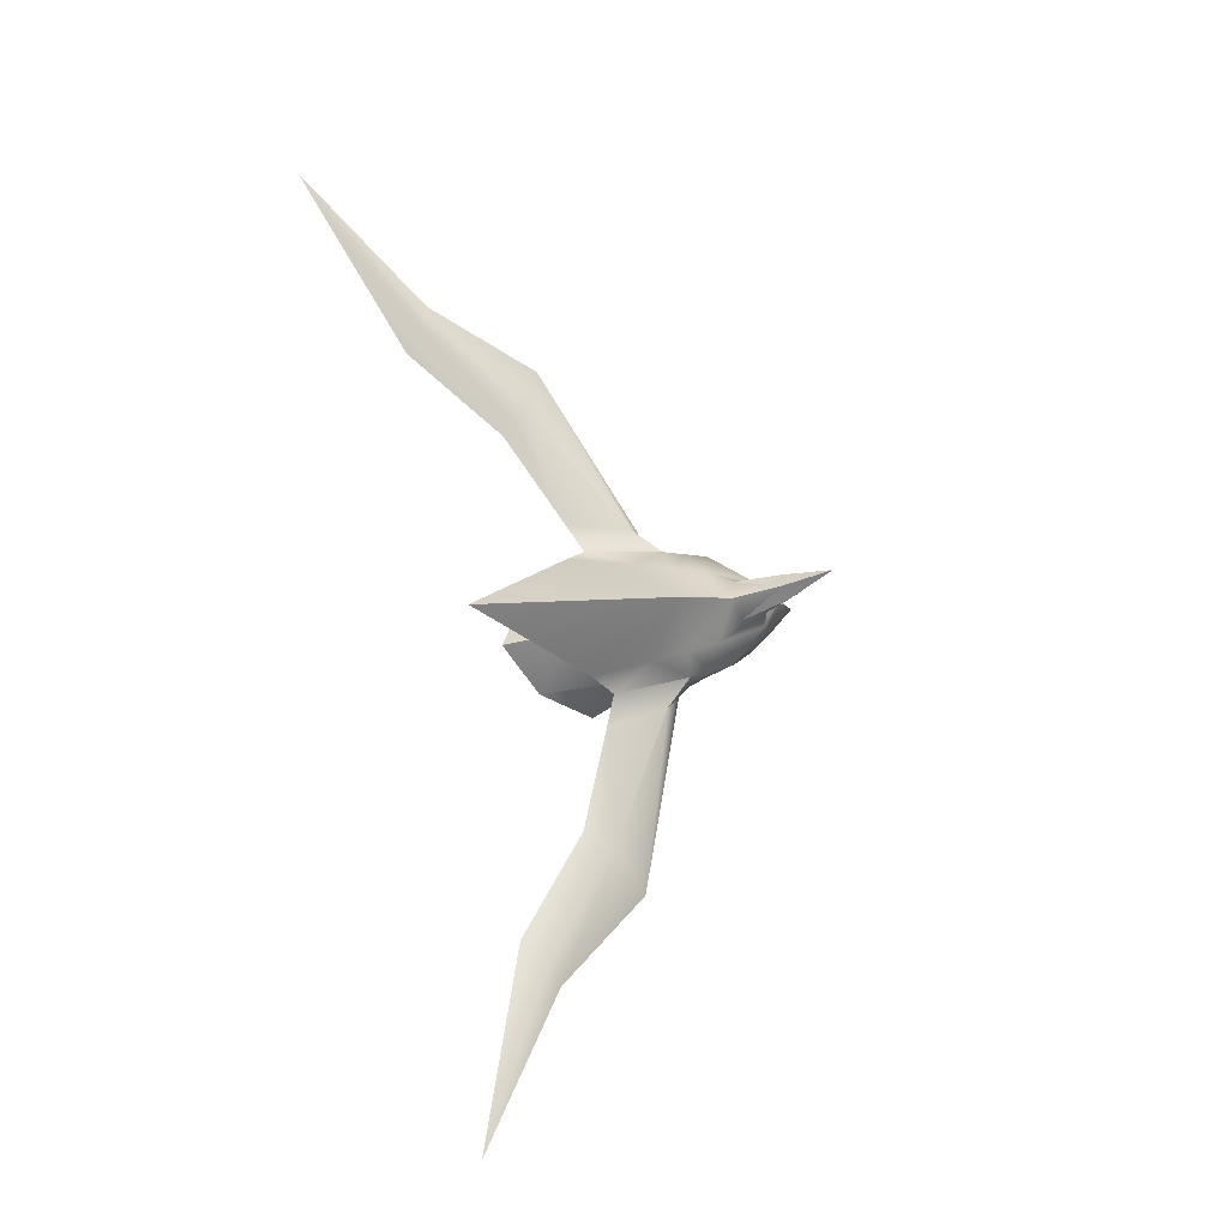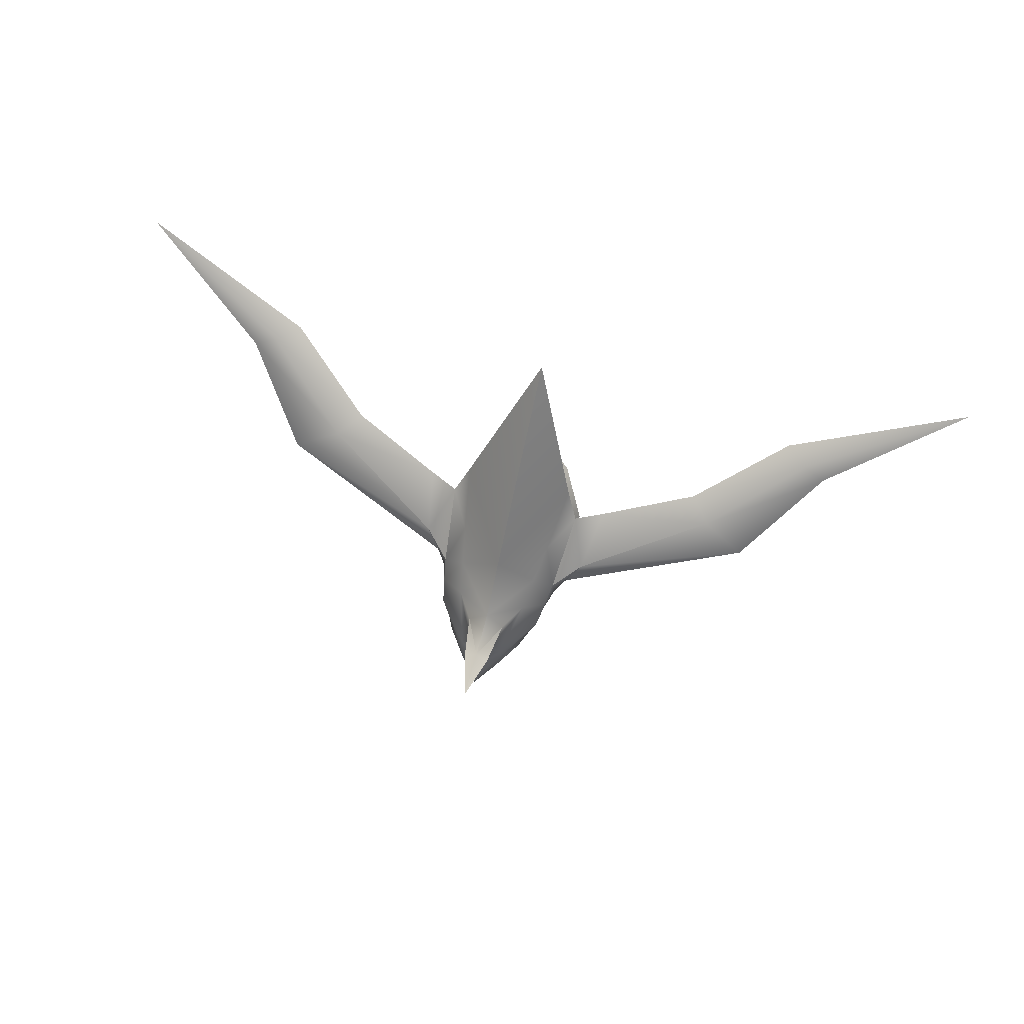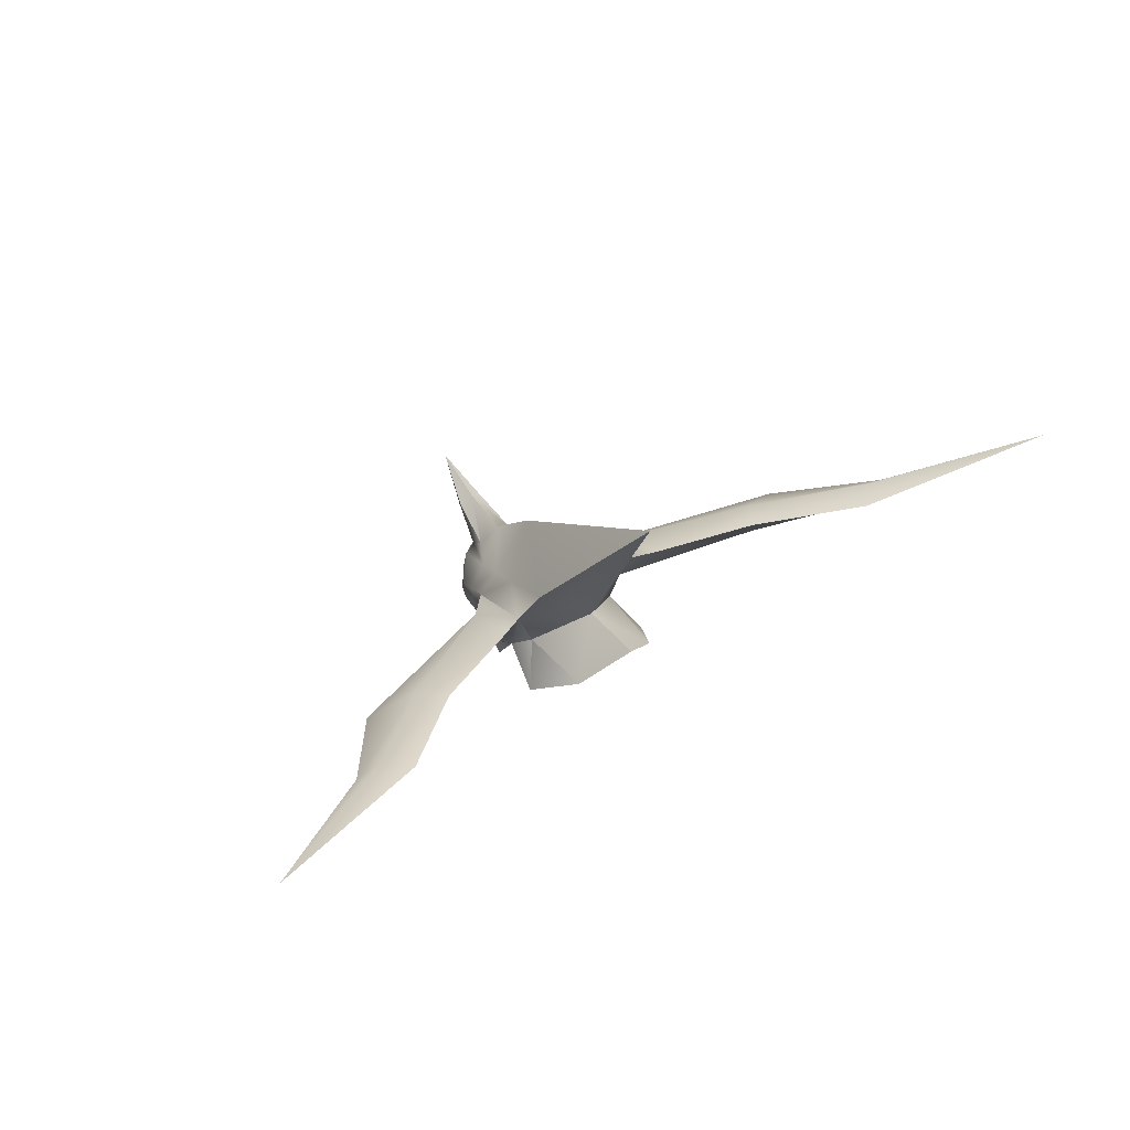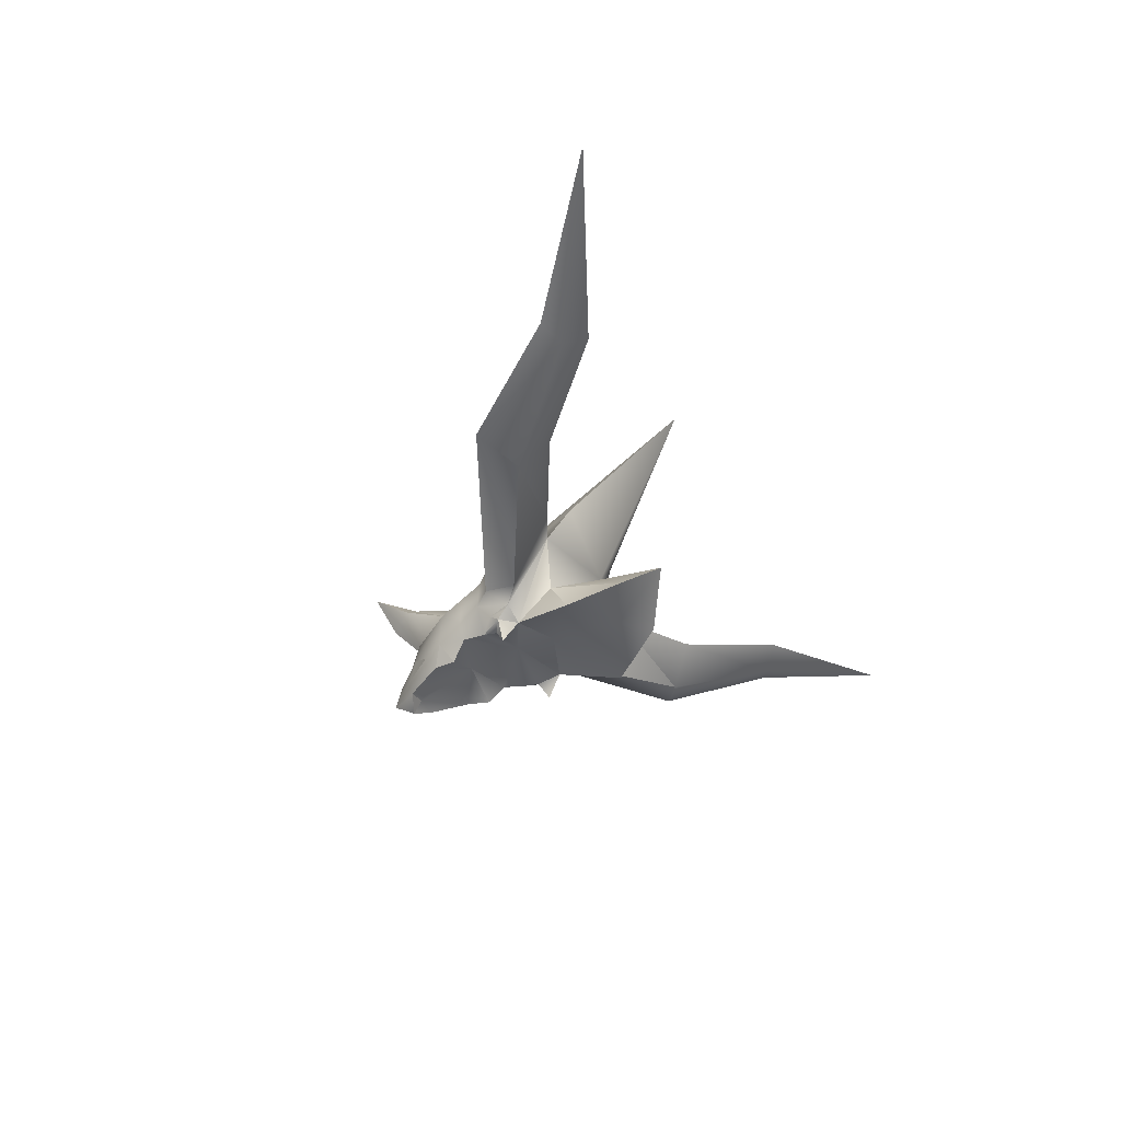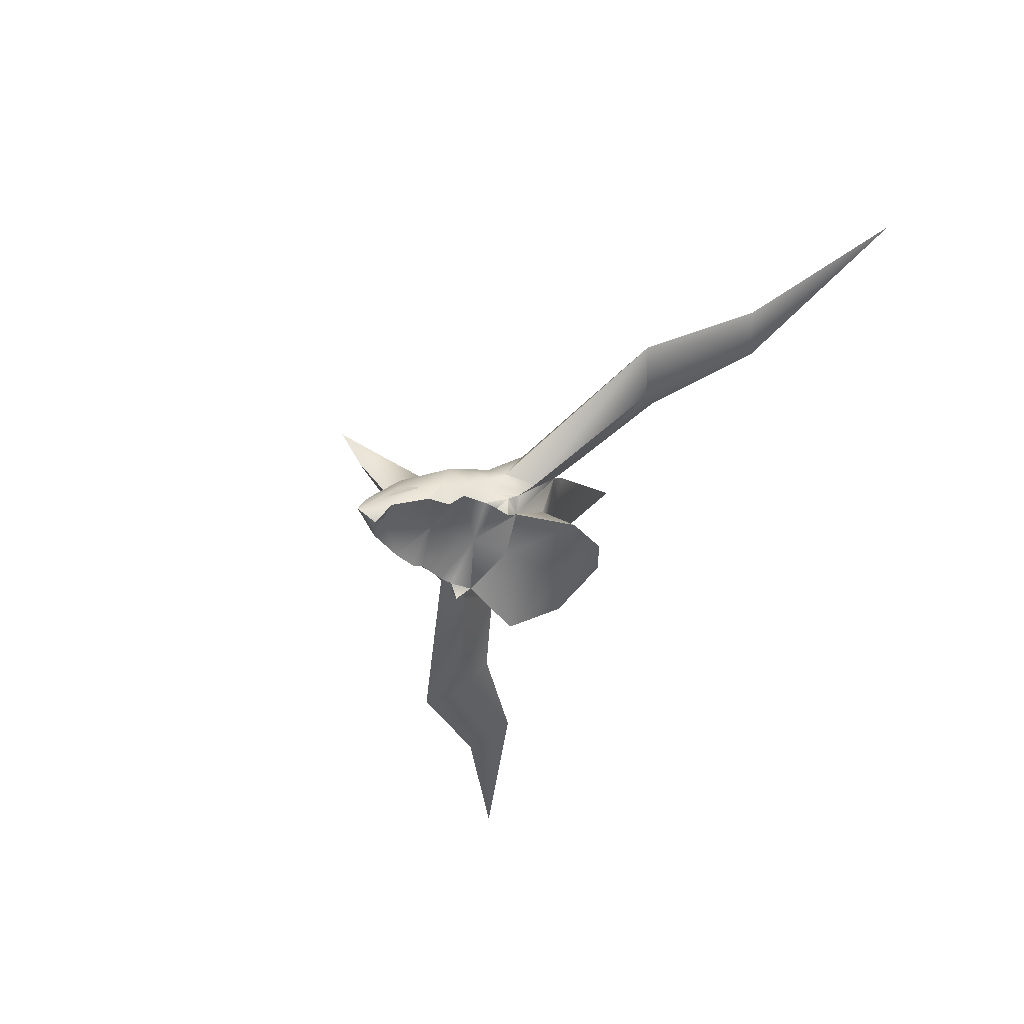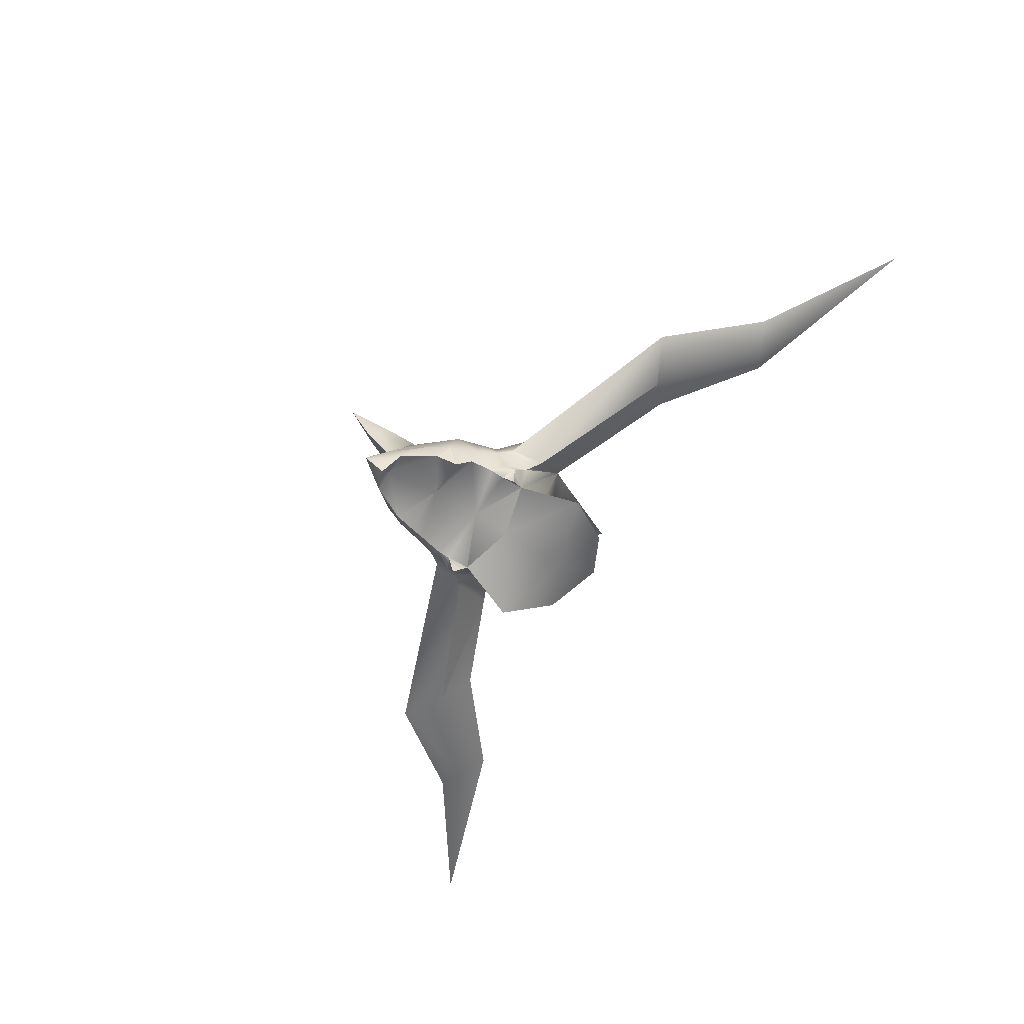
<metadata>
{"format":"obj","ext":"obj","renderer":"f3d","projection":"perspective","resolution":1024,"background":"white","views":[{"elev":76.7,"azim":-101.6,"up":"+Y"},{"elev":78.0,"azim":14.1,"up":"+Y"},{"elev":44.7,"azim":142.2,"up":"+Y"},{"elev":-34.3,"azim":112.3,"up":"+Y"},{"elev":-59.2,"azim":62.2,"up":"+Y"},{"elev":-73.5,"azim":57.0,"up":"+Y"}]}
</metadata>
<code>
g default
v 4.2e-05 0.1189 -0.04235
v 4.2e-05 -0.1083 0.1028
v 4.2e-05 -0.1334 0.05595
v 4.2e-05 -0.05888 0.08862
v 4.2e-05 -0.01461 0.06664
v 4.2e-05 0.1961 0.1686
v 4.2e-05 0.2246 -0.1573
v 4.2e-05 0.5181 -0.5902
v 4.2e-05 -0.105 0.03882
v 4.2e-05 -0.04692 -0.08334
v 4.2e-05 -0.01846 -0.197
v 4.2e-05 0.1148 -0.3995
v 4.2e-05 0.02061 0.0428
v 4.2e-05 -0.01592 -0.2846
v 4.2e-05 0.1104 -0.5435
v 4.2e-05 -0.00975 -0.4375
v 4.2e-05 0.09335 0.1124
v 0.01614 0.1026 0.09337
v 4.2e-05 0.1425 0.06313
v 0.1576 0.1432 -0.3336
v 0.4332 0.1798 -0.4541
v 0.6317 0.2515 -0.6213
v 1.035 0.3543 -0.7705
v 0.7362 0.2294 -0.5602
v 0.5814 0.1222 -0.3535
v 0.1478 0.01112 -0.1628
v 0.1412 0.07394 -0.164
v 0.4812 0.1718 -0.3947
v 0.6813 0.2587 -0.5742
v 0.04701 -0.1102 0.03791
v 0.08703 -0.08295 -0.03684
v 0.09526 -0.08362 -0.0852
v 0.1108 -0.04252 -0.1157
v 0.1186 -0.04616 -0.168
v 0.1186 -0.04839 -0.1981
v 0.1322 -0.08143 -0.2195
v 0.1186 -0.03449 -0.2499
v 0.1554 -0.005821 -0.2406
v 0.05364 -0.0311 0.03085
v 0.05035 0.009059 0.02386
v 0.1273 0.2274 -0.3753
v 0.1067 0.156 -0.2393
v 0.04578 -0.07855 0.04818
v 0.1109 -0.04013 -0.05577
v 0.1392 -0.01678 -0.1904
v 0.124 0.02472 -0.06738
v 0.08107 0.07886 -0.0892
v 0.4812 0.09613 -0.4049
v 0.6813 0.2123 -0.5842
v 0.1303 -0.01075 -0.1145
v 0.1326 0.04937 -0.1158
v 0.09287 0.1144 -0.1584
v 0.1469 -0.03353 -0.2136
v 0.1516 -0.01812 -0.2286
v 0.0896 -0.05547 -0.01192
v 0.04347 0.08042 -0.02944
v 0.03216 0.03904 0.01813
v 0.1146 0.04015 -0.3247
v 0.164 -0.04862 -0.3822
v 0.1027 0.02116 -0.4859
v 0.2229 0.1477 -0.3615
v 0.1699 0.03078 -0.1933
v 0.2002 0.09628 -0.2253
v 0.1833 0.01954 -0.2664
v 0.02867 0.1232 0.06959
v -0.01614 0.1026 0.09337
v -0.1576 0.1432 -0.3336
v -0.4332 0.1798 -0.4541
v -0.6317 0.2515 -0.6213
v -1.035 0.3543 -0.7705
v -0.7362 0.2294 -0.5602
v -0.5814 0.1222 -0.3535
v -0.1478 0.01112 -0.1628
v -0.1412 0.07394 -0.164
v -0.4812 0.1718 -0.3947
v -0.6813 0.2587 -0.5742
v -0.04701 -0.1102 0.03791
v -0.08703 -0.08295 -0.03684
v -0.09526 -0.08362 -0.0852
v -0.1108 -0.04252 -0.1157
v -0.1186 -0.04616 -0.168
v -0.1186 -0.04839 -0.1981
v -0.1322 -0.08143 -0.2195
v -0.1186 -0.03449 -0.2499
v -0.1554 -0.005821 -0.2406
v -0.05364 -0.0311 0.03085
v -0.05035 0.009059 0.02386
v -0.1273 0.2274 -0.3753
v -0.1067 0.156 -0.2393
v -0.04578 -0.07855 0.04818
v -0.1109 -0.04013 -0.05577
v -0.1392 -0.01678 -0.1904
v -0.124 0.02472 -0.06738
v -0.08107 0.07886 -0.0892
v -0.4812 0.09613 -0.4049
v -0.6813 0.2123 -0.5842
v -0.1303 -0.01075 -0.1145
v -0.1326 0.04937 -0.1158
v -0.09287 0.1144 -0.1584
v -0.1469 -0.03353 -0.2136
v -0.1516 -0.01812 -0.2286
v -0.0896 -0.05547 -0.01192
v -0.04347 0.08042 -0.02944
v -0.03216 0.03904 0.01813
v -0.1146 0.04015 -0.3247
v -0.164 -0.04862 -0.3822
v -0.1027 0.02116 -0.4859
v -0.2229 0.1477 -0.3615
v -0.1699 0.03078 -0.1933
v -0.2002 0.09628 -0.2253
v -0.1833 0.01954 -0.2664
v -0.02867 0.1232 0.06959
g head_matMain head
f 18 17 13
f 18 6 17
f 29 24 23
f 24 28 25
f 62 38 64
f 23 22 29
f 21 29 22
f 63 25 28
f 35 36 53
f 53 34 35
f 38 26 45
f 53 45 34
f 34 26 33
f 49 23 24
f 20 42 27
f 7 41 8
f 51 47 46
f 42 7 52
f 25 49 24
f 38 45 54
f 61 48 64
f 23 49 22
f 49 21 22
f 38 37 20
f 16 15 60
f 37 58 20
f 24 29 28
f 21 28 29
f 53 37 54
f 20 41 42
f 7 42 41
f 52 27 42
f 25 48 49
f 49 48 21
f 51 52 47
f 52 51 27
f 26 27 51
f 34 45 26
f 53 36 37
f 54 45 53
f 54 37 38
f 52 1 47
f 1 52 7
f 58 59 60
f 37 14 59
f 12 60 15
f 60 59 16
f 59 14 16
f 59 58 37
f 60 12 58
f 63 20 27
f 28 61 63
f 20 64 38
f 27 62 63
f 25 64 48
f 62 26 38
f 63 62 25
f 61 21 48
f 63 61 20
f 28 21 61
f 20 61 64
f 27 26 62
f 25 62 64
f 17 18 6
f 17 13 18
f 13 57 18
f 18 65 6
f 18 57 65
f 57 56 65
f 65 19 6
f 65 56 19
f 56 1 19
f 13 17 66
f 17 6 66
f 70 71 76
f 72 75 71
f 111 85 109
f 76 69 70
f 69 76 68
f 75 72 110
f 100 83 82
f 82 81 100
f 92 73 85
f 81 92 100
f 80 73 81
f 71 70 96
f 74 89 67
f 8 88 7
f 93 94 98
f 99 7 89
f 71 96 72
f 101 92 85
f 111 95 108
f 69 96 70
f 69 68 96
f 67 84 85
f 107 15 16
f 67 105 84
f 75 76 71
f 76 75 68
f 101 84 100
f 89 88 67
f 88 89 7
f 89 74 99
f 96 95 72
f 68 95 96
f 94 99 98
f 74 98 99
f 98 74 73
f 73 92 81
f 84 83 100
f 100 92 101
f 85 84 101
f 94 1 99
f 7 99 1
f 107 106 105
f 106 14 84
f 15 107 12
f 16 106 107
f 16 14 106
f 84 105 106
f 105 12 107
f 74 67 110
f 110 108 75
f 85 111 67
f 110 109 74
f 95 111 72
f 85 73 109
f 72 109 110
f 95 68 108
f 67 108 110
f 108 68 75
f 111 108 67
f 109 73 74
f 111 109 72
f 6 66 17
f 66 13 17
f 66 104 13
f 6 112 66
f 112 104 66
f 112 103 104
f 6 19 112
f 19 103 112
f 19 1 103
g default
v 0.09526 -0.08362 -0.0852
v 0.1109 -0.04013 -0.05577
v 0.08703 -0.08295 -0.03684
v 0.1108 -0.04252 -0.1157
v 0.0896 -0.05547 -0.01192
v 0.04701 -0.1102 0.03791
v 0.04578 -0.07855 0.04818
v 4.2e-05 -0.1083 0.1028
v 4.2e-05 -0.1334 0.05595
v 0.1303 -0.01075 -0.1145
v 0.08107 0.07886 -0.0892
v 0.03216 0.03904 0.01813
v 0.05035 0.009059 0.02386
v 0.124 0.02472 -0.06738
v 0.05364 -0.0311 0.03085
v 4.2e-05 -0.01461 0.06664
v 4.2e-05 0.02061 0.0428
v 4.2e-05 -0.05888 0.08862
v 4.2e-05 0.1148 -0.3995
v 4.2e-05 0.5181 -0.5902
v 0.1273 0.2274 -0.3753
v 0.1576 0.1432 -0.3336
v 0.1478 0.01112 -0.1628
v 0.1326 0.04937 -0.1158
v 0.1146 0.04015 -0.3247
v 4.2e-05 0.1189 -0.04235
v 0.04347 0.08042 -0.02944
v -0.08703 -0.08295 -0.03684
v -0.1109 -0.04013 -0.05577
v -0.09526 -0.08362 -0.0852
v -0.1108 -0.04252 -0.1157
v -0.04701 -0.1102 0.03791
v -0.0896 -0.05547 -0.01192
v -0.04578 -0.07855 0.04818
v -0.1303 -0.01075 -0.1145
v -0.05035 0.009059 0.02386
v -0.03216 0.03904 0.01813
v -0.08107 0.07886 -0.0892
v -0.05364 -0.0311 0.03085
v -0.124 0.02472 -0.06738
v -0.1273 0.2274 -0.3753
v -0.1576 0.1432 -0.3336
v -0.1478 0.01112 -0.1628
v -0.1326 0.04937 -0.1158
v -0.1146 0.04015 -0.3247
v -0.04347 0.08042 -0.02944
g head head_matBody0
f 113 114 115
f 116 114 113
f 115 117 118
f 119 120 118
f 120 121 118
f 114 116 122
f 123 124 125
f 126 125 127
f 128 127 125
f 125 129 128
f 130 127 128
f 131 132 133
f 133 134 131
f 122 126 114
f 122 116 135
f 126 123 125
f 119 127 120
f 120 127 130
f 135 136 122
f 122 136 126
f 114 117 115
f 118 117 119
f 134 137 131
f 123 138 139
f 124 123 139
f 125 124 129
f 140 141 142
f 142 141 143
f 144 145 140
f 144 120 146
f 144 121 120
f 147 143 141
f 148 149 150
f 151 148 152
f 148 151 128
f 128 129 148
f 128 151 130
f 153 132 131
f 131 154 153
f 141 152 147
f 155 143 147
f 148 150 152
f 120 151 146
f 130 151 120
f 147 156 155
f 152 156 147
f 140 145 141
f 146 145 144
f 131 157 154
f 158 138 150
f 158 150 149
f 129 149 148
g default
v 0.04701 -0.1102 0.03791
v 4.2e-05 -0.1334 0.05595
v 4.2e-05 -0.105 0.03882
v 0.08703 -0.08295 -0.03684
v 4.2e-05 -0.04692 -0.08334
v 0.09526 -0.08362 -0.0852
v 0.1108 -0.04252 -0.1157
v 4.2e-05 -0.01846 -0.197
v 0.1186 -0.04616 -0.168
v 0.1322 -0.08143 -0.2195
v 0.1186 -0.04839 -0.1981
v 0.1186 -0.03449 -0.2499
v 4.2e-05 -0.01592 -0.2846
v -0.04701 -0.1102 0.03791
v -0.08703 -0.08295 -0.03684
v -0.09526 -0.08362 -0.0852
v -0.1108 -0.04252 -0.1157
v -0.1186 -0.04616 -0.168
v -0.1186 -0.03449 -0.2499
v -0.1186 -0.04839 -0.1981
v -0.1322 -0.08143 -0.2195
g head matMouth
f 159 160 161
f 162 161 163
f 164 162 163
f 165 164 163
f 163 166 165
f 165 166 167
f 168 169 170
f 169 167 166
f 170 169 166
f 162 159 161
f 170 166 171
f 161 160 172
f 163 161 173
f 163 173 174
f 163 174 175
f 175 166 163
f 176 166 175
f 177 178 179
f 166 176 178
f 166 178 177
f 161 172 173
f 171 166 177
g default
v 0.05364 -0.0311 0.03085
v 0.04578 -0.07855 0.04818
v 0.0896 -0.05547 -0.01192
v 0.1109 -0.04013 -0.05577
v 0.124 0.02472 -0.06738
v -0.0896 -0.05547 -0.01192
v -0.04578 -0.07855 0.04818
v -0.05364 -0.0311 0.03085
v -0.124 0.02472 -0.06738
v -0.1109 -0.04013 -0.05577
g head matEye
f 180 181 182
f 180 183 184
f 180 182 183
f 185 186 187
f 188 189 187
f 189 185 187

</code>
